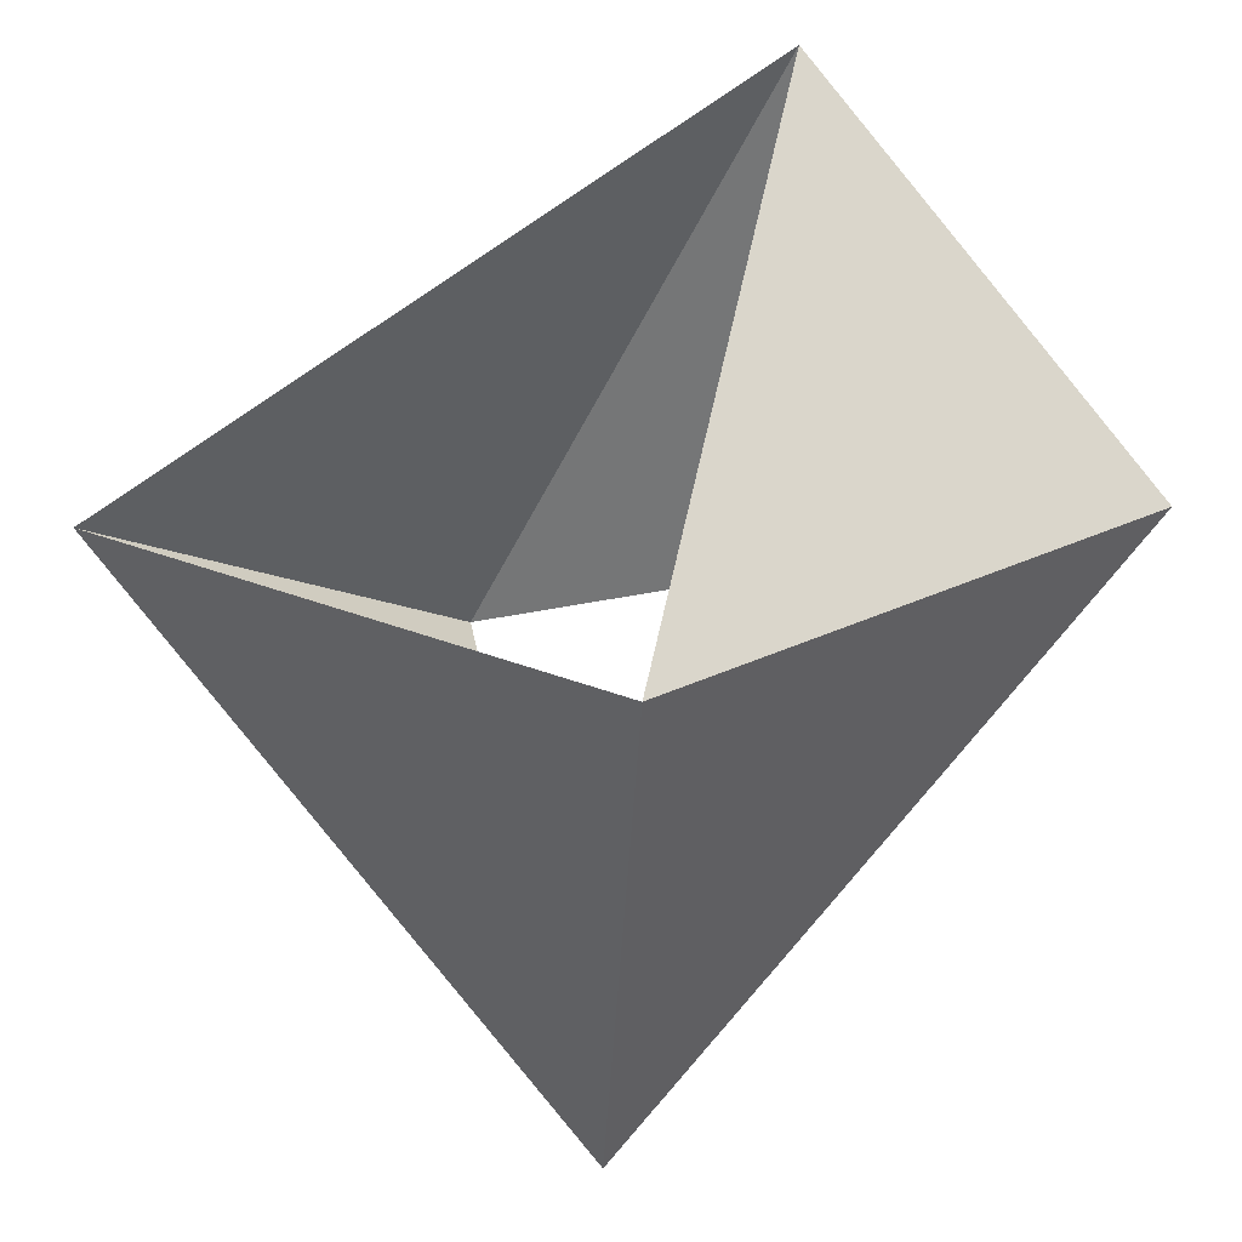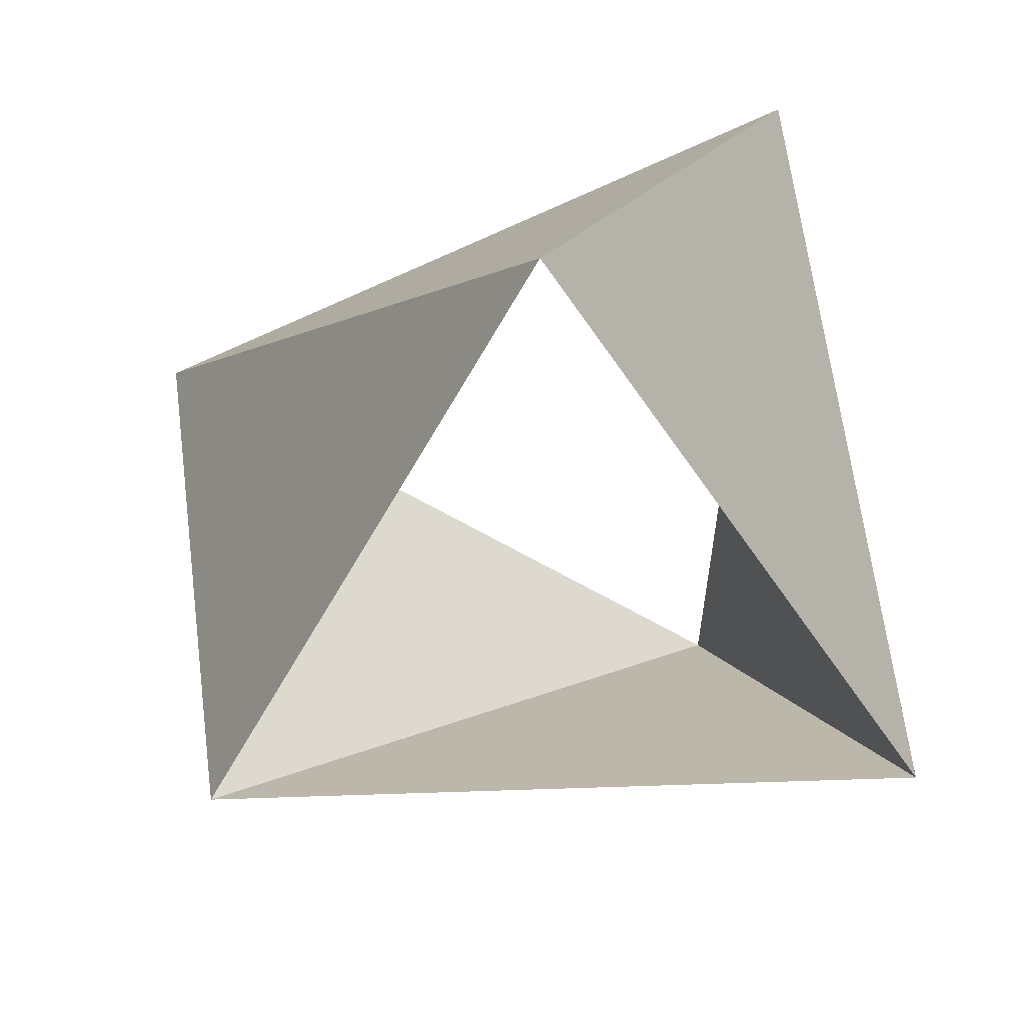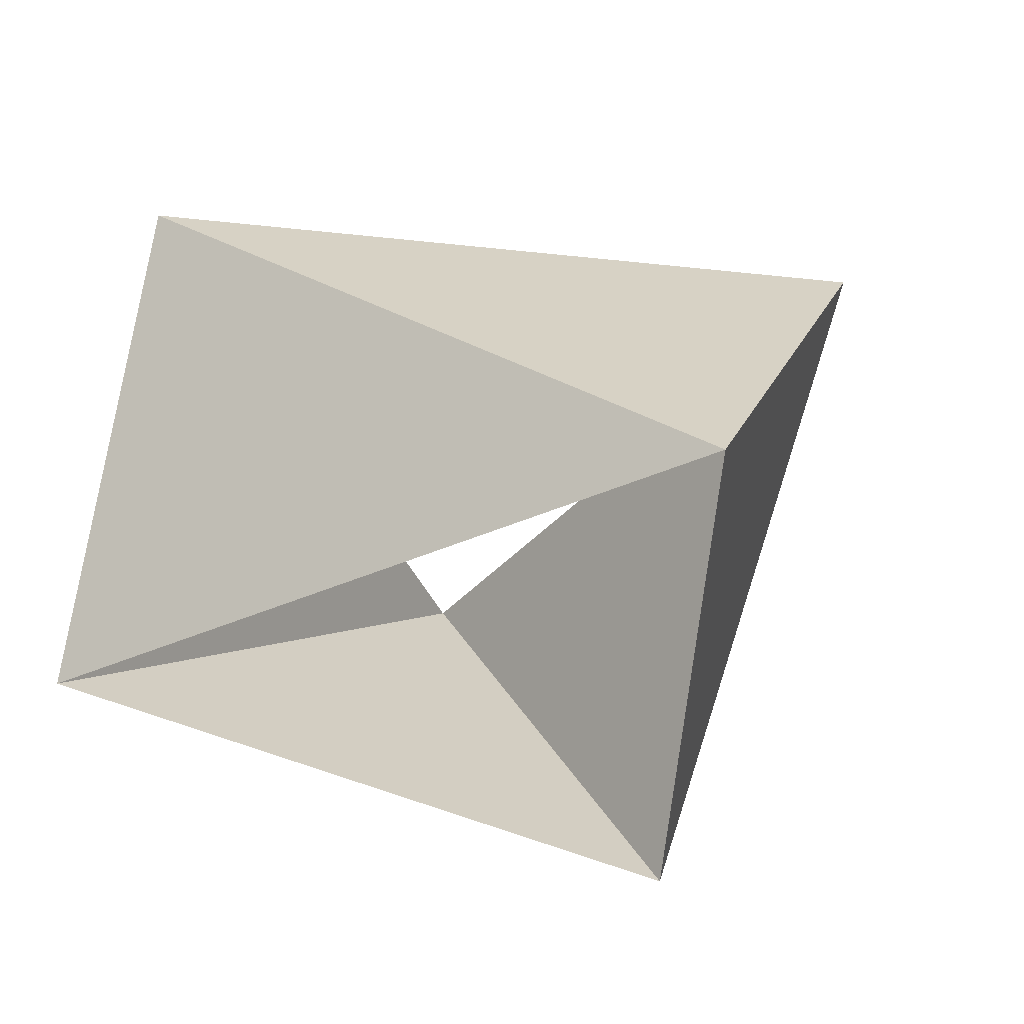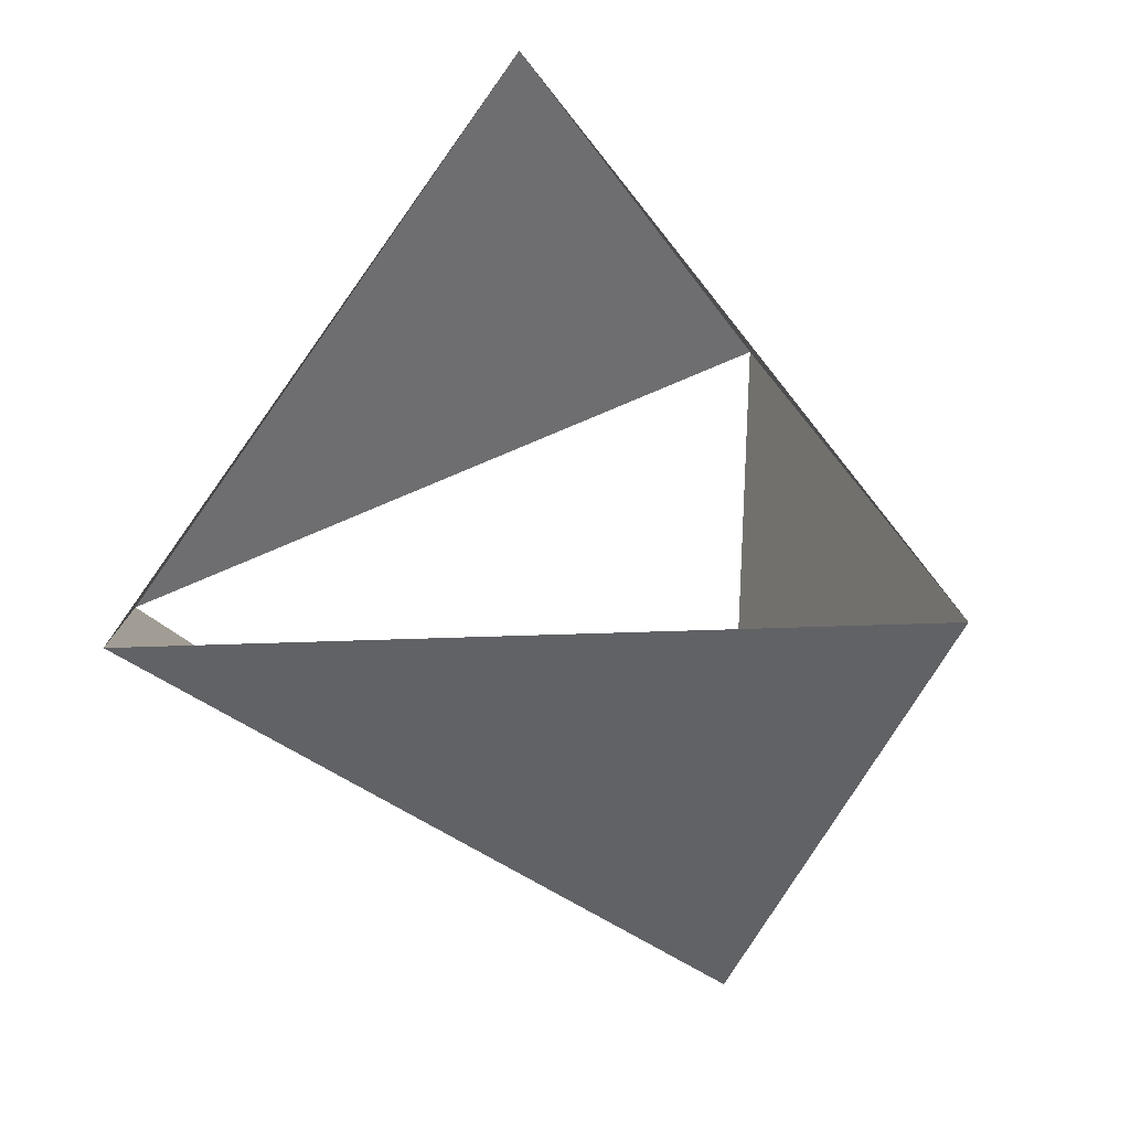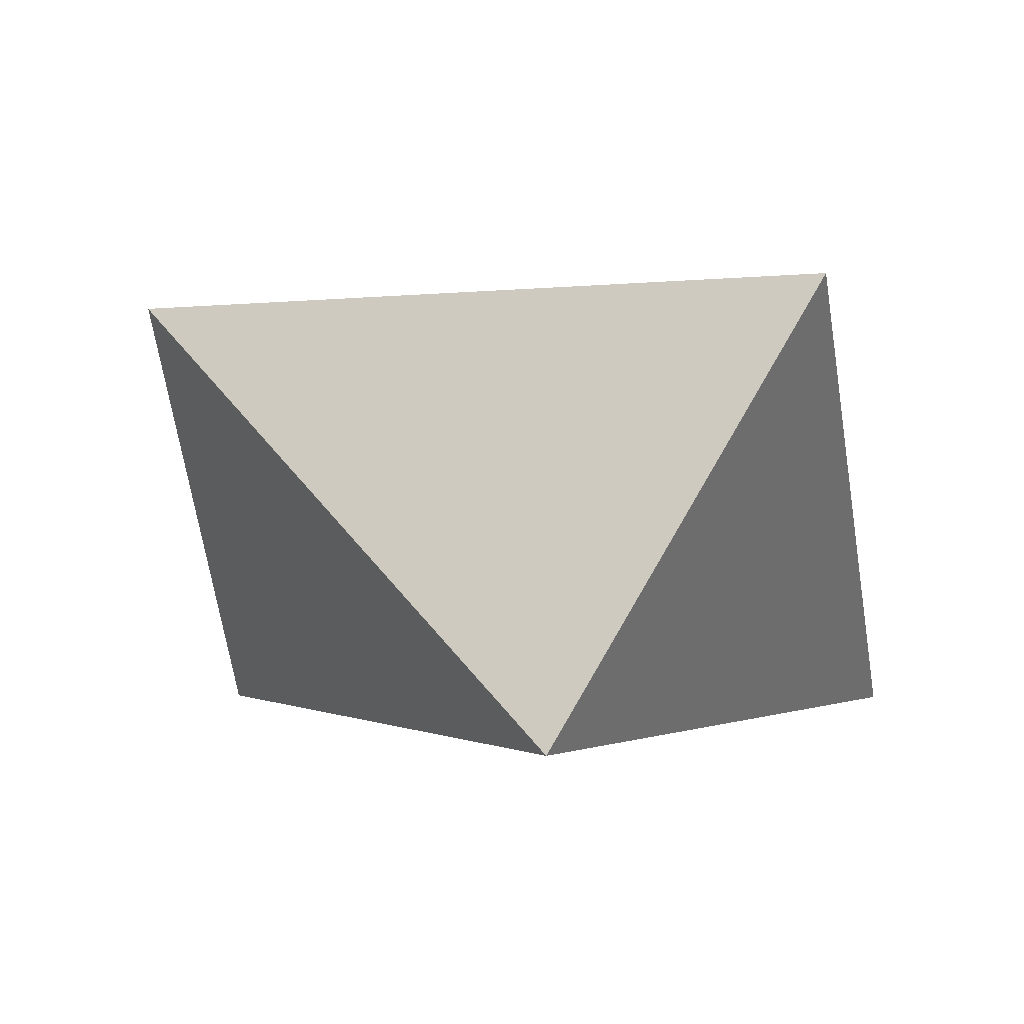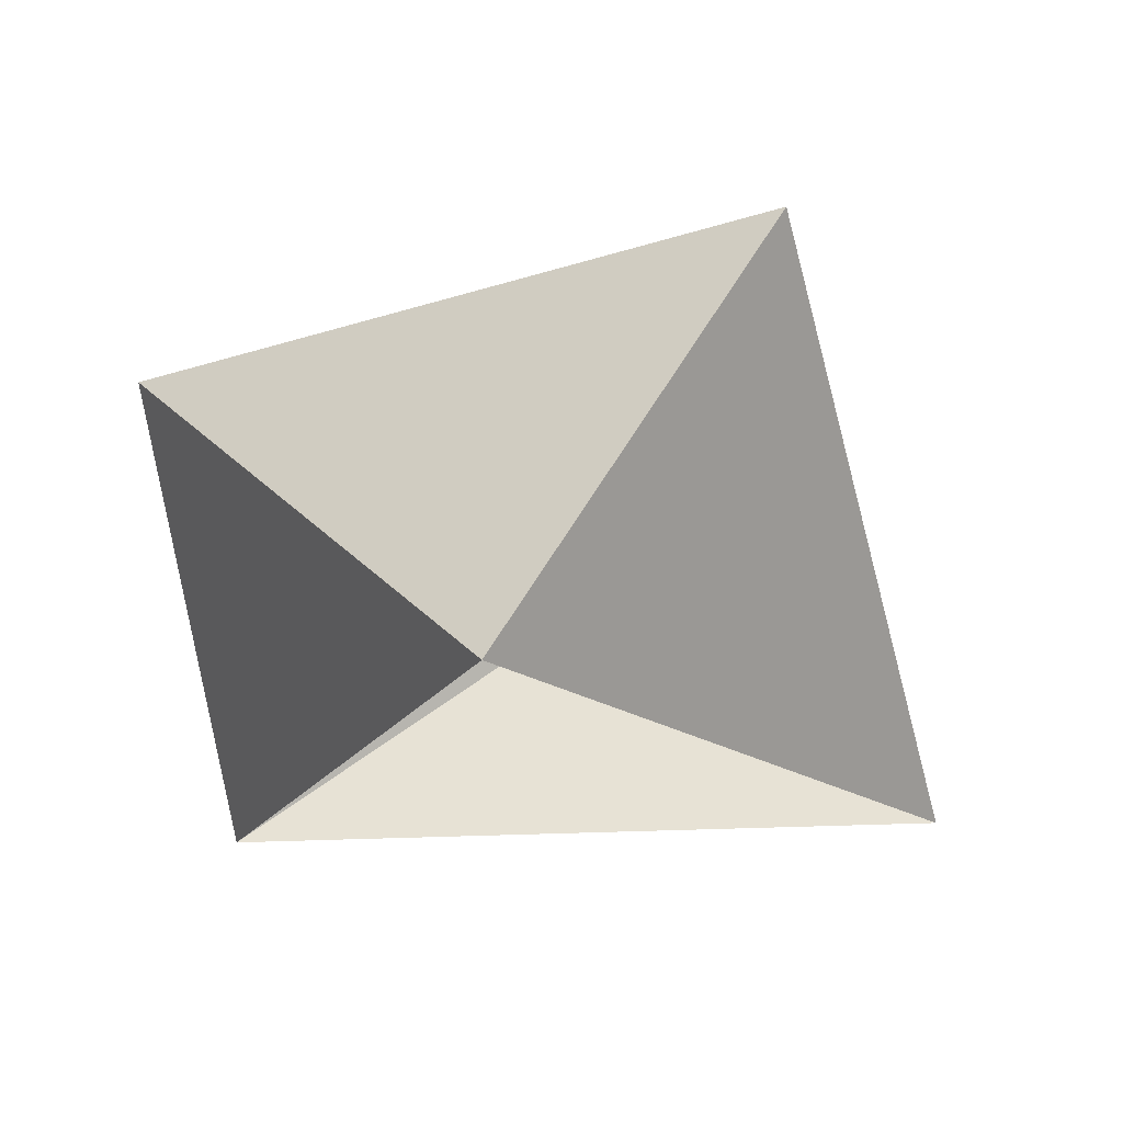
<metadata>
{"format":"obj","ext":"obj","renderer":"f3d","projection":"perspective","resolution":1024,"background":"white","views":[{"elev":-48.3,"azim":28.5,"up":"+Y"},{"elev":-52.9,"azim":104.5,"up":"+Z"},{"elev":-40.5,"azim":-49.5,"up":"+Z"},{"elev":62.0,"azim":-43.9,"up":"+Z"},{"elev":-0.3,"azim":103.8,"up":"+Z"},{"elev":-19.0,"azim":-10.6,"up":"+Z"}]}
</metadata>
<code>
v -0.309 -0.9511 77
v 0.9781 0.2079 77
v -0.6691 0.7431 77
v 0.309 -0.9511 78
v 0.6691 0.7431 78
v -0.9781 0.2079 78
f 6 3 5
f 3 5 2
f 5 2 4
f 2 4 1
f 4 1 6
f 1 6 3

</code>
